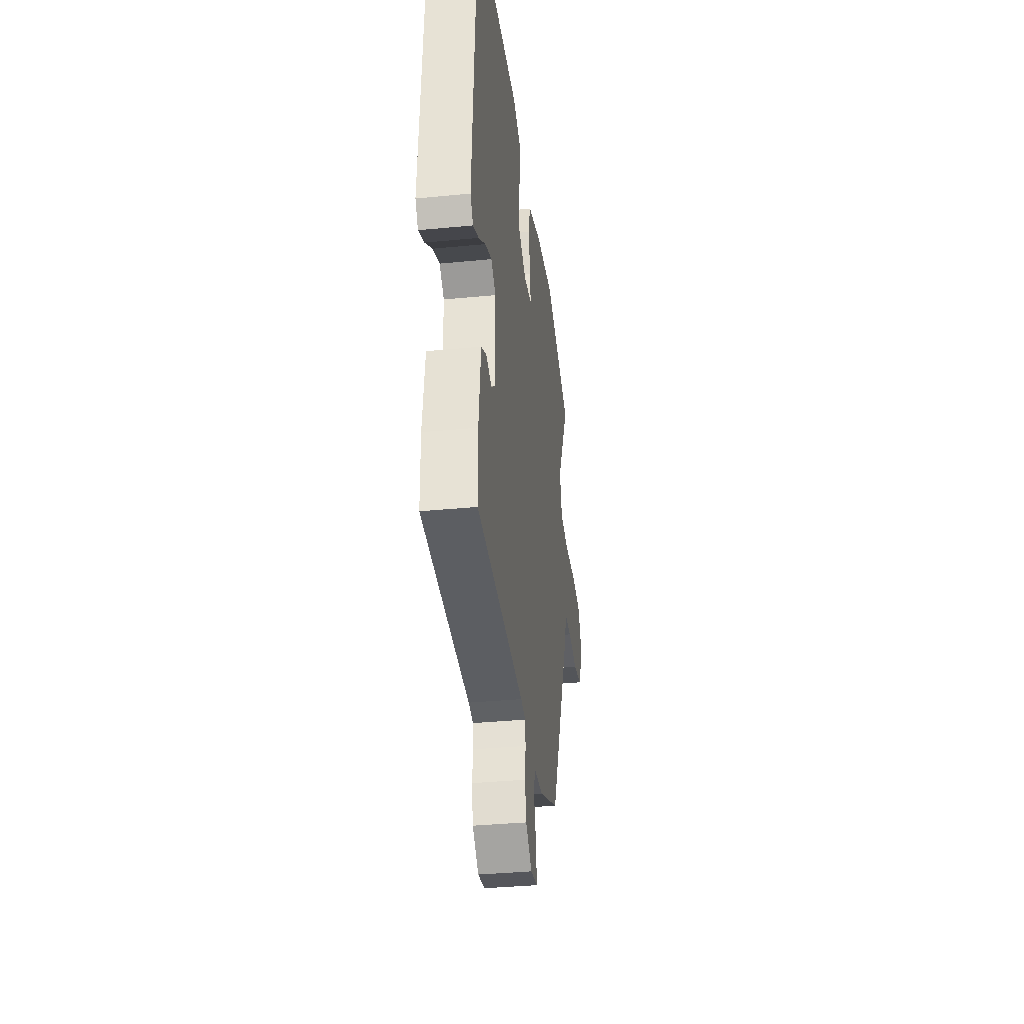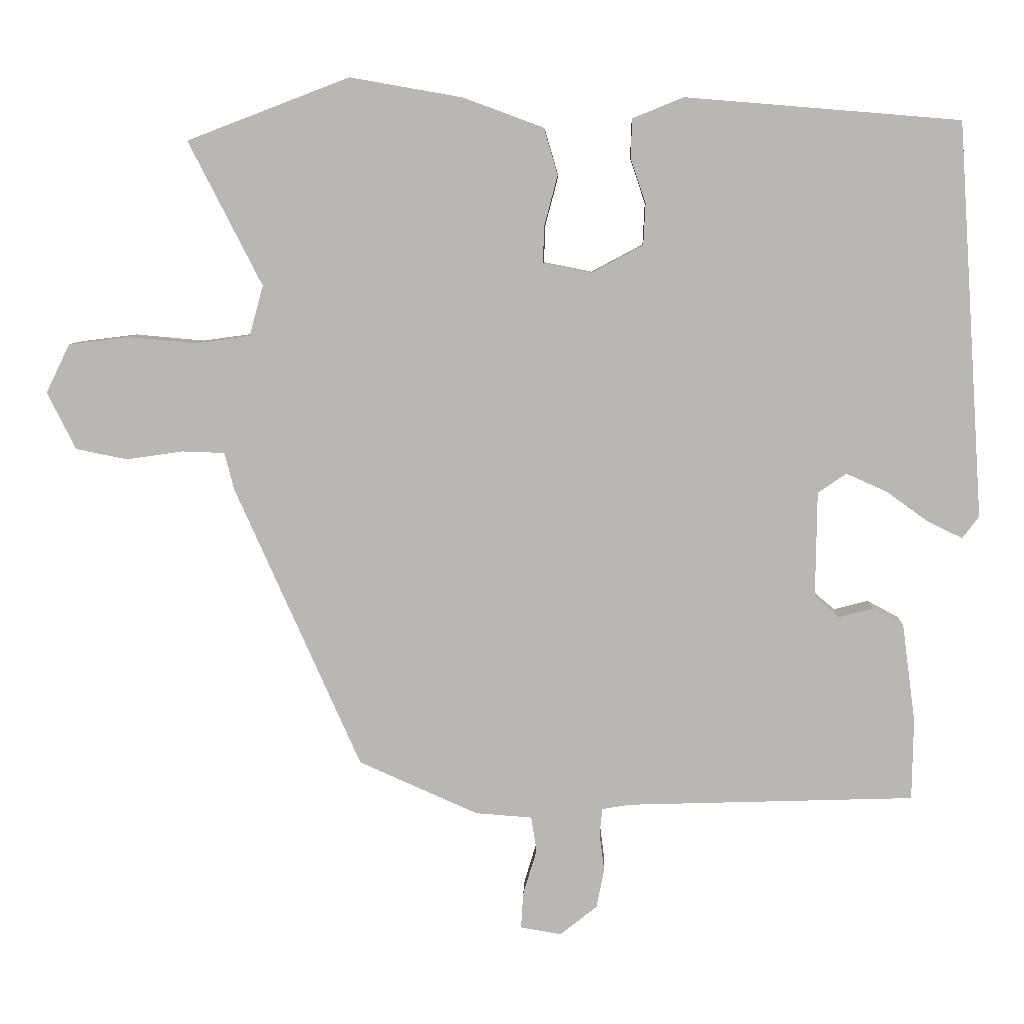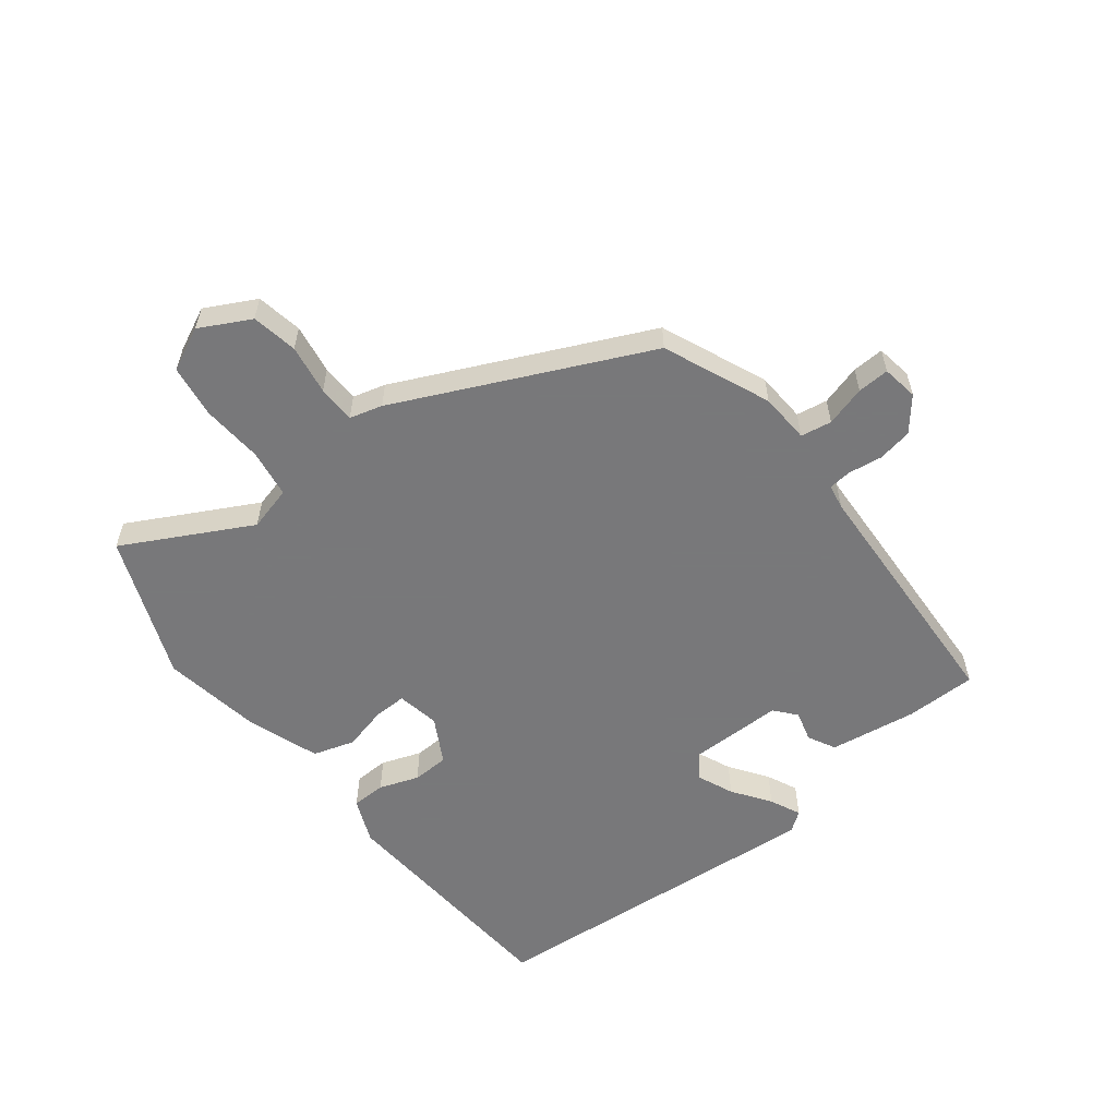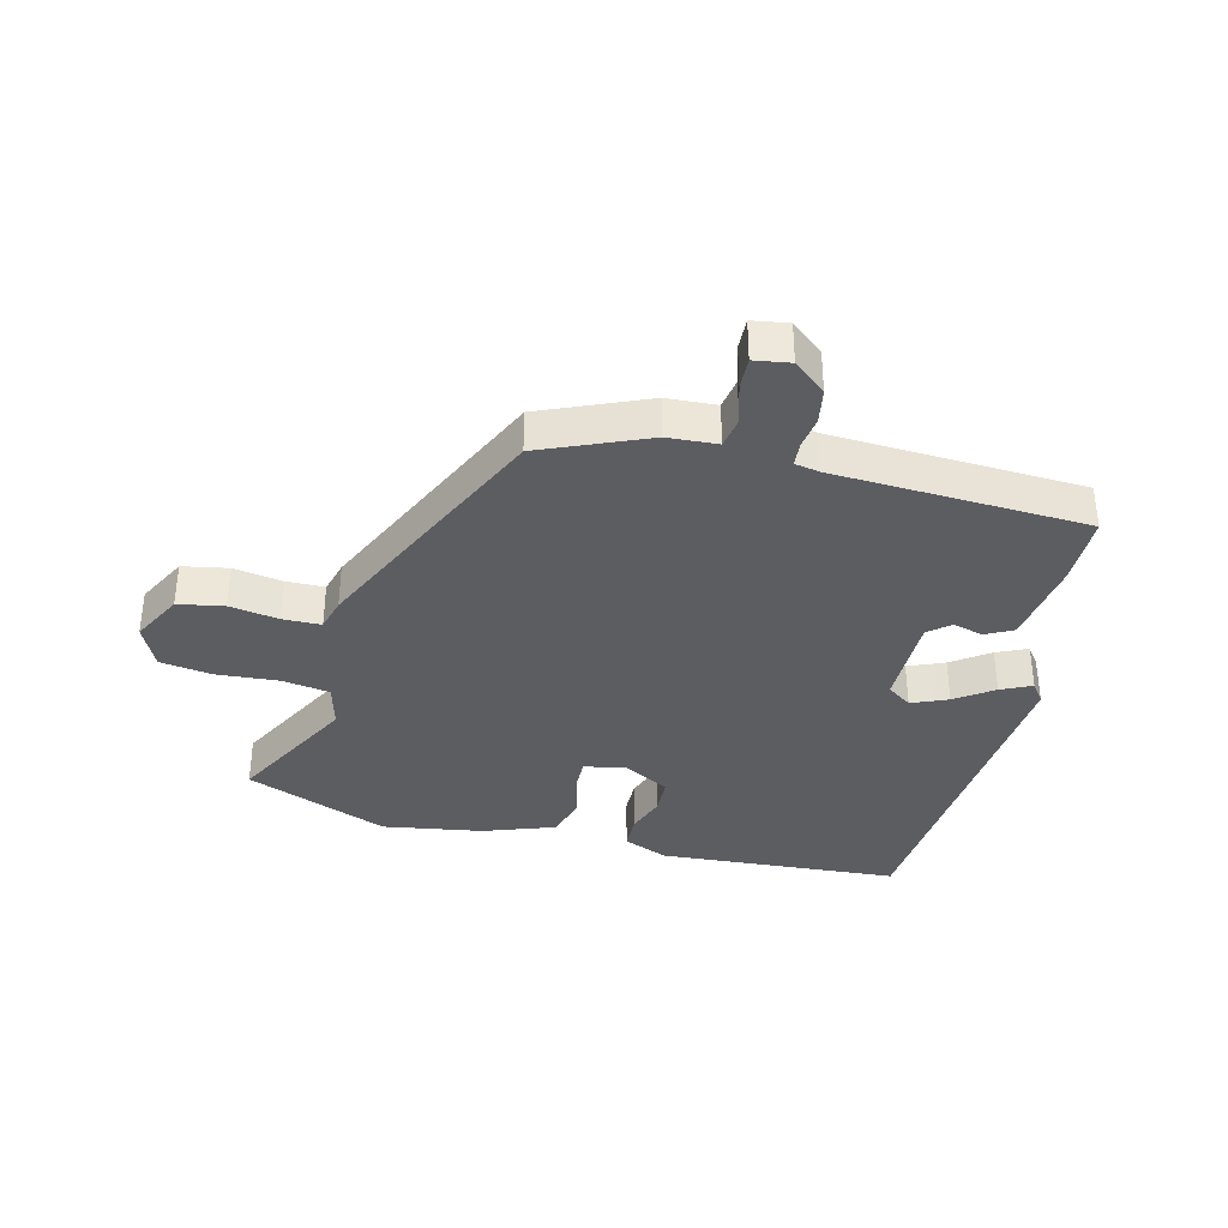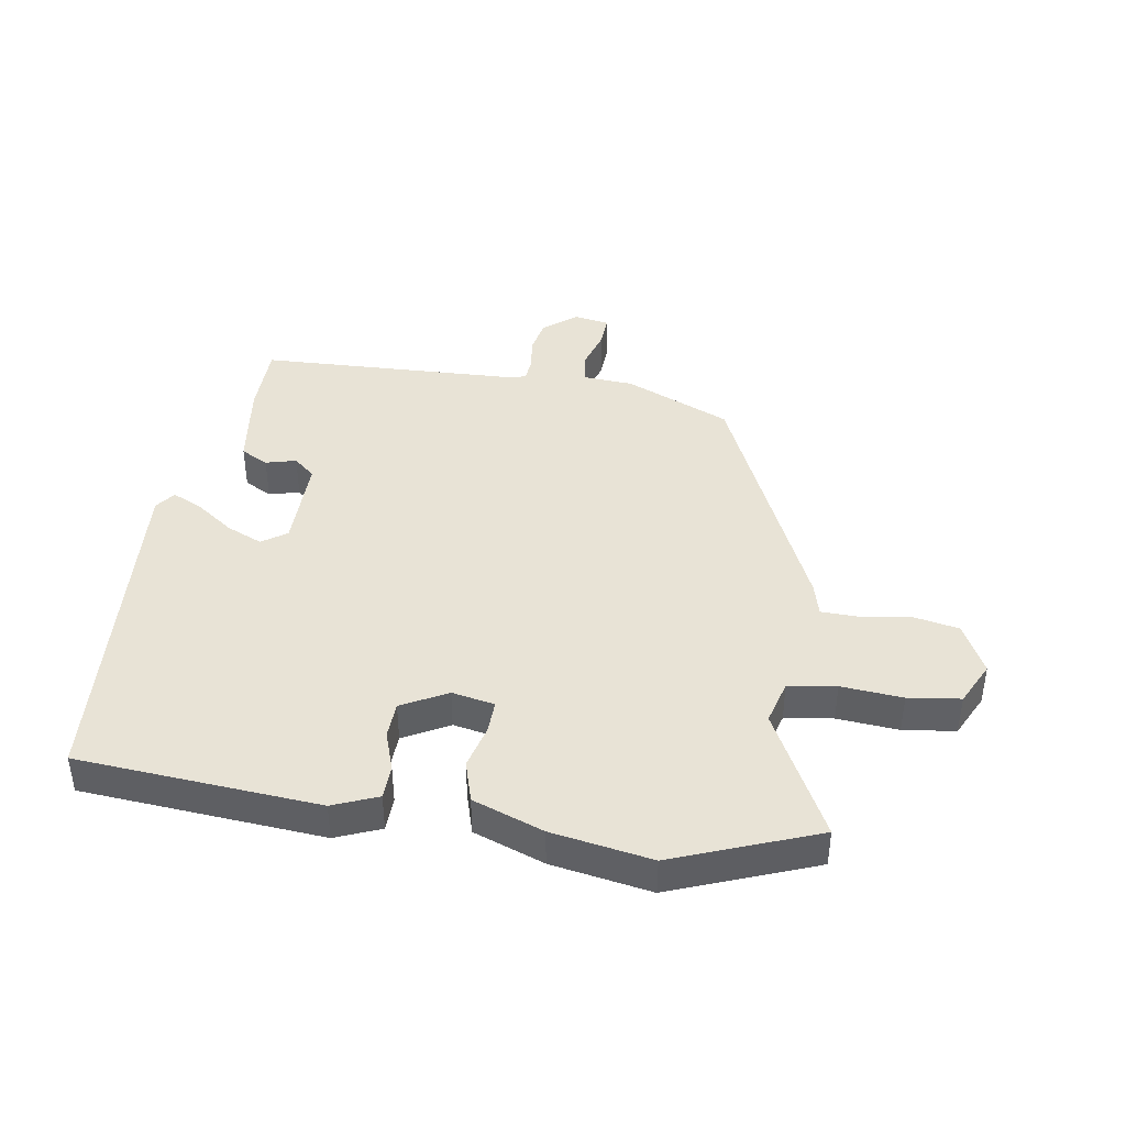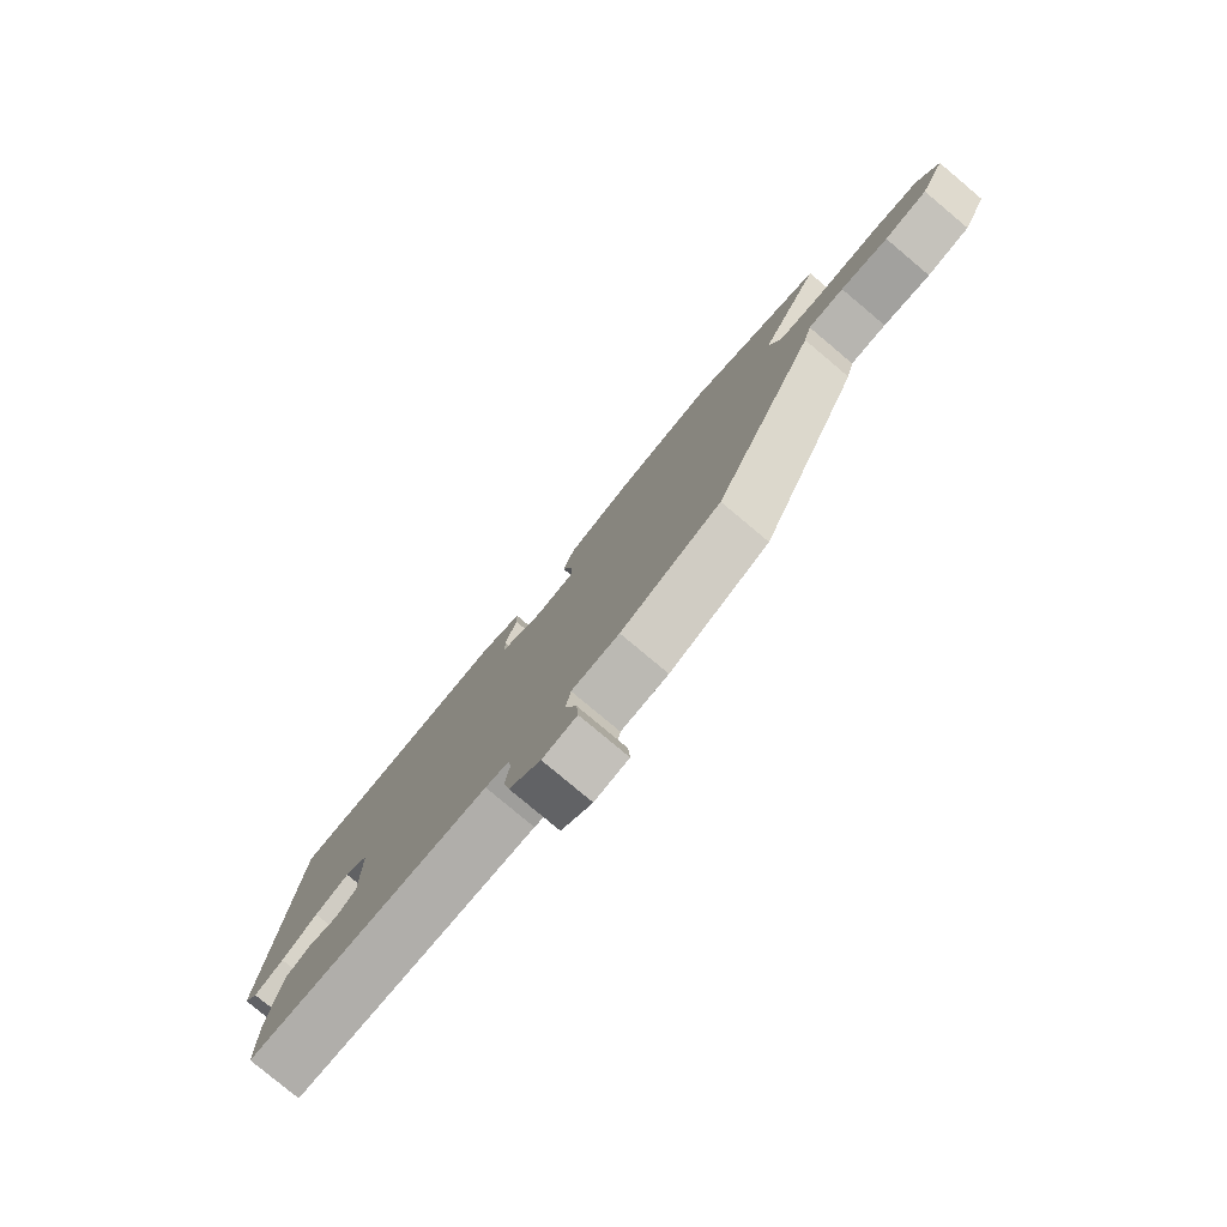
<metadata>
{"format":"obj","ext":"obj","renderer":"f3d","projection":"perspective","resolution":1024,"background":"white","views":[{"elev":-35.8,"azim":-82.7,"up":"+Z"},{"elev":7.3,"azim":-177.9,"up":"+Z"},{"elev":-57.6,"azim":127.1,"up":"+Y"},{"elev":-36.3,"azim":165.2,"up":"+Y"},{"elev":41.9,"azim":8.8,"up":"+Y"},{"elev":-79.4,"azim":50.0,"up":"+Z"}]}
</metadata>
<code>
v 0.374 0.07 0.548
v 0.61 0.07 0.458
v 0.503 0.07 0.249
v 0.523 0.07 0.176
v 0.602 0.07 0.165
v 0.703 0.07 0.174
v 0.789 0.07 0.163
v 0.824 0.07 0.092
v 0.782 0.07 0.009
v 0.707 0.07 -0.006
v 0.625 0.07 0.006
v 0.563 0.07 0.004
v 0.549 0.07 -0.05
v 0.366 0.07 -0.459
v 0.193 0.07 -0.535
v 0.111 0.07 -0.541
v 0.103 0.07 -0.592
v 0.123 0.07 -0.658
v 0.126 0.07 -0.71
v 0.067 0.07 -0.72
v 0.013 0.07 -0.677
v 0.002 0.07 -0.62
v 0.009 0.07 -0.565
v 0.005 0.07 -0.527
v -0.036 0.07 -0.52
v -0.452 0.07 -0.506
v -0.454 0.07 -0.389
v -0.435 0.07 -0.246
v -0.39 0.07 -0.222
v -0.34 0.07 -0.235
v -0.305 0.07 -0.205
v -0.307 0.07 -0.051
v -0.348 0.07 -0.023
v -0.407 0.07 -0.049
v -0.468 0.07 -0.093
v -0.518 0.07 -0.117
v -0.542 0.07 -0.085
v -0.504 0.07 0.486
v -0.107 0.07 0.519
v -0.033 0.07 0.489
v -0.031 0.07 0.433
v -0.053 0.07 0.368
v -0.05 0.07 0.308
v 0.025 0.07 0.268
v 0.095 0.07 0.282
v 0.093 0.07 0.336
v 0.074 0.07 0.408
v 0.094 0.07 0.476
v 0.21 0.07 0.519
v 0.374 0 0.548
v 0.61 0 0.458
v 0.503 0 0.249
v 0.523 0 0.176
v 0.602 0 0.165
v 0.703 0 0.174
v 0.789 0 0.163
v 0.824 0 0.092
v 0.782 0 0.009
v 0.707 0 -0.006
v 0.625 0 0.006
v 0.563 0 0.004
v 0.549 0 -0.05
v 0.366 0 -0.459
v 0.193 0 -0.535
v 0.111 0 -0.541
v 0.103 0 -0.592
v 0.123 0 -0.658
v 0.126 0 -0.71
v 0.067 0 -0.72
v 0.013 0 -0.677
v 0.002 0 -0.62
v 0.009 0 -0.565
v 0.005 0 -0.527
v -0.036 0 -0.52
v -0.452 0 -0.506
v -0.454 0 -0.389
v -0.435 0 -0.246
v -0.39 0 -0.222
v -0.34 0 -0.235
v -0.305 0 -0.205
v -0.307 0 -0.051
v -0.348 0 -0.023
v -0.407 0 -0.049
v -0.468 0 -0.093
v -0.518 0 -0.117
v -0.542 0 -0.085
v -0.504 0 0.486
v -0.107 0 0.519
v -0.033 0 0.489
v -0.031 0 0.433
v -0.053 0 0.368
v -0.05 0 0.308
v 0.025 0 0.268
v 0.095 0 0.282
v 0.093 0 0.336
v 0.074 0 0.408
v 0.094 0 0.476
v 0.21 0 0.519
f 1 2 3
f 49 1 3
f 48 49 3
f 47 48 3
f 46 47 3
f 45 46 3 4
f 44 45 4
f 40 41 42
f 39 40 42
f 38 39 42
f 37 38 42
f 36 37 42
f 35 36 42
f 34 35 42
f 33 34 42 43
f 32 33 43 44
f 28 29 30
f 27 28 30
f 26 27 30
f 25 26 30
f 24 25 30 31
f 21 22 23
f 20 21 23
f 19 20 23
f 18 19 23
f 17 18 23
f 16 17 23 24
f 32 44 4
f 31 32 4
f 24 31 4
f 16 24 4
f 15 16 4
f 14 15 4
f 13 14 4
f 12 13 4
f 9 10 11
f 8 9 11
f 7 8 11
f 6 7 11
f 5 6 11
f 4 5 11 12
f 52 51 50
f 52 50 98
f 52 98 97
f 52 97 96
f 52 96 95
f 53 52 95 94
f 53 94 93
f 91 90 89
f 91 89 88
f 91 88 87
f 91 87 86
f 91 86 85
f 91 85 84
f 91 84 83
f 92 91 83 82
f 93 92 82 81
f 79 78 77
f 79 77 76
f 79 76 75
f 79 75 74
f 80 79 74 73
f 72 71 70
f 72 70 69
f 72 69 68
f 72 68 67
f 72 67 66
f 73 72 66 65
f 53 93 81
f 53 81 80
f 53 80 73
f 53 73 65
f 53 65 64
f 53 64 63
f 53 63 62
f 53 62 61
f 60 59 58
f 60 58 57
f 60 57 56
f 60 56 55
f 60 55 54
f 61 60 54 53
f 1 50 51 2
f 2 51 52 3
f 3 52 53 4
f 4 53 54 5
f 5 54 55 6
f 6 55 56 7
f 7 56 57 8
f 8 57 58 9
f 9 58 59 10
f 10 59 60 11
f 11 60 61 12
f 12 61 62 13
f 13 62 63 14
f 14 63 64 15
f 15 64 65 16
f 16 65 66 17
f 17 66 67 18
f 18 67 68 19
f 19 68 69 20
f 20 69 70 21
f 21 70 71 22
f 22 71 72 23
f 23 72 73 24
f 24 73 74 25
f 25 74 75 26
f 26 75 76 27
f 27 76 77 28
f 28 77 78 29
f 29 78 79 30
f 30 79 80 31
f 31 80 81 32
f 32 81 82 33
f 33 82 83 34
f 34 83 84 35
f 35 84 85 36
f 36 85 86 37
f 37 86 87 38
f 38 87 88 39
f 39 88 89 40
f 40 89 90 41
f 41 90 91 42
f 42 91 92 43
f 43 92 93 44
f 44 93 94 45
f 45 94 95 46
f 46 95 96 47
f 47 96 97 48
f 48 97 98 49
f 49 98 50 1

</code>
